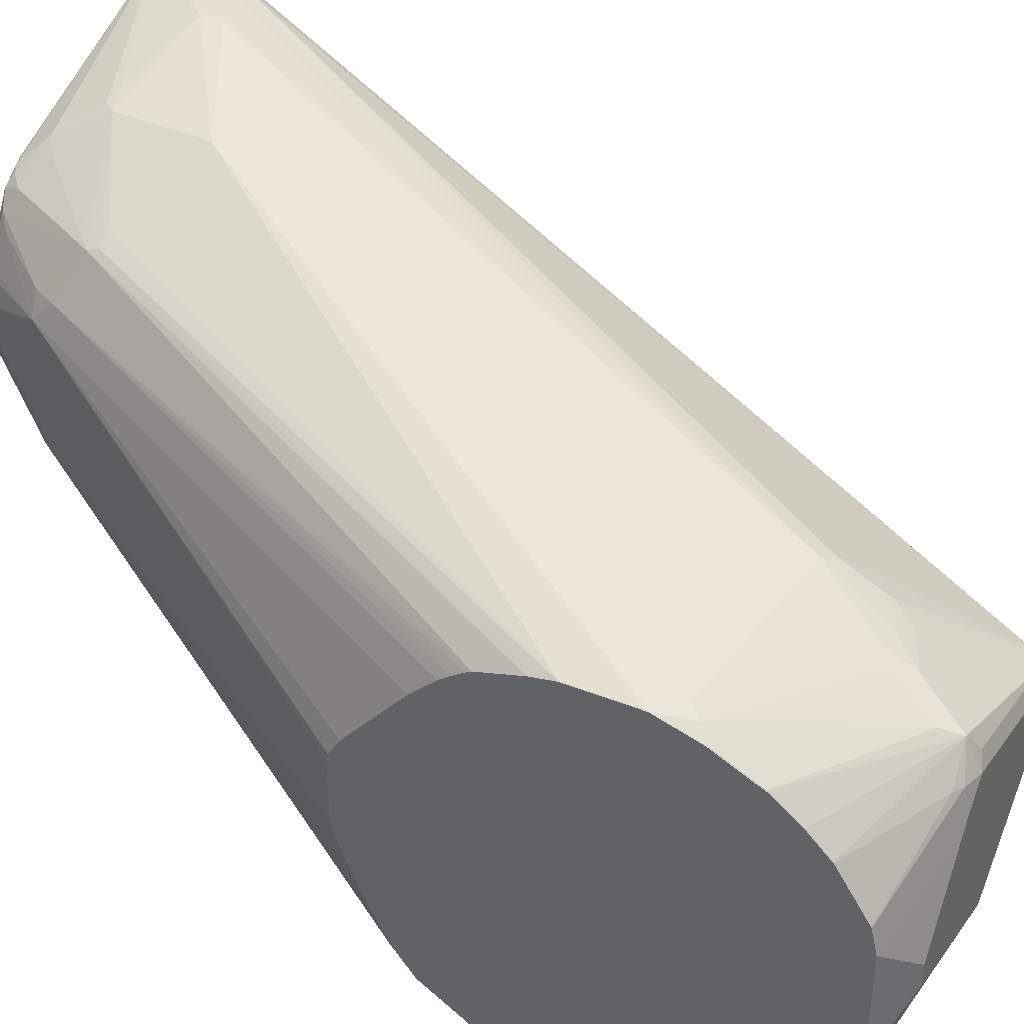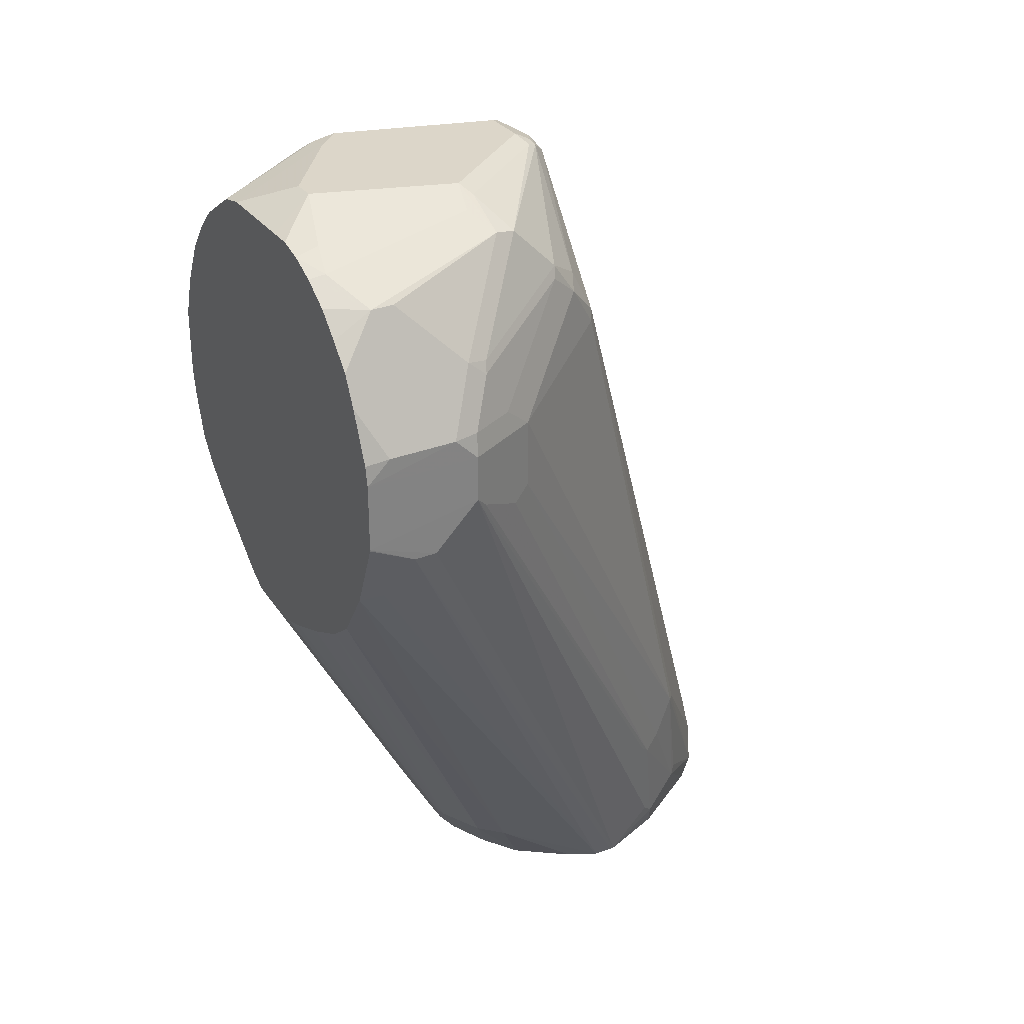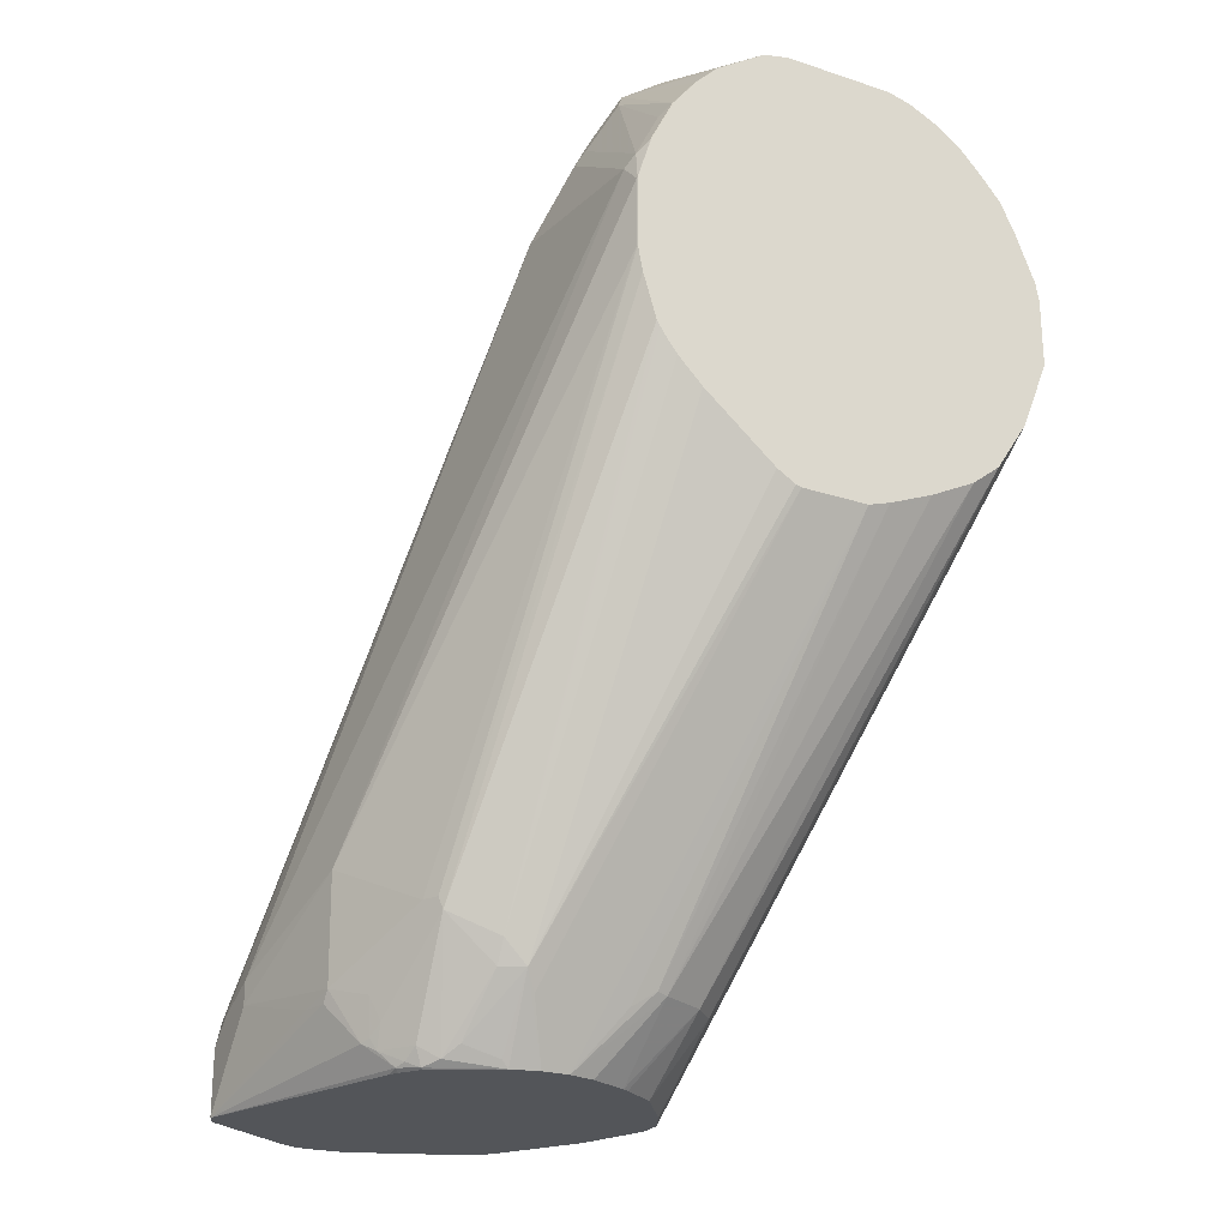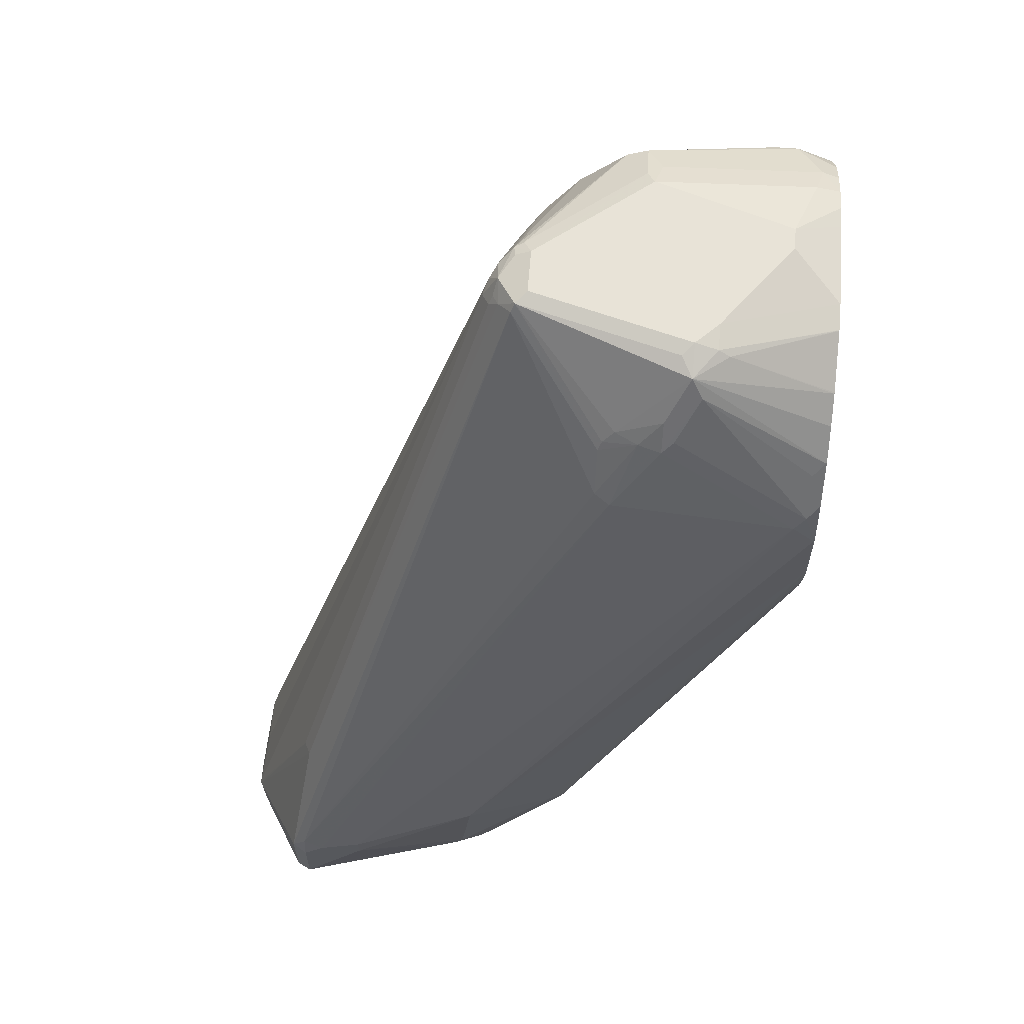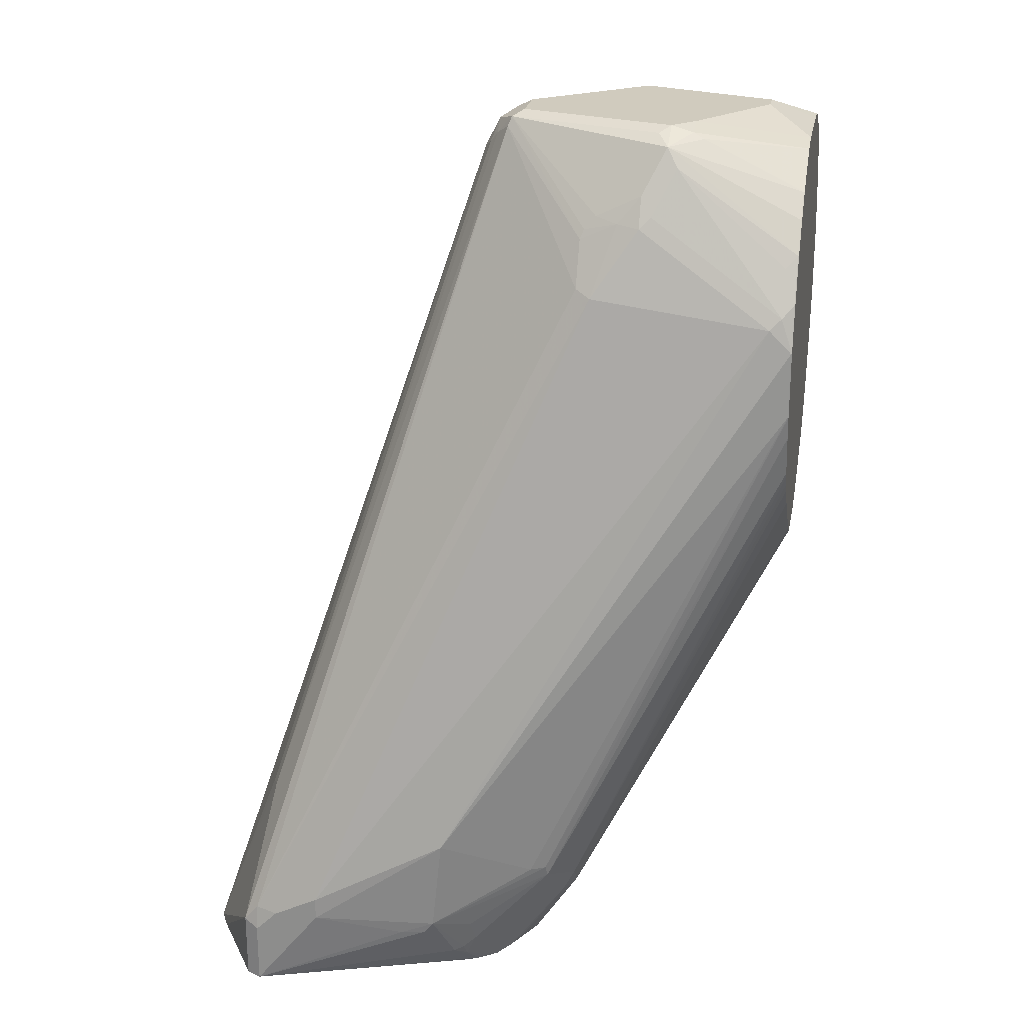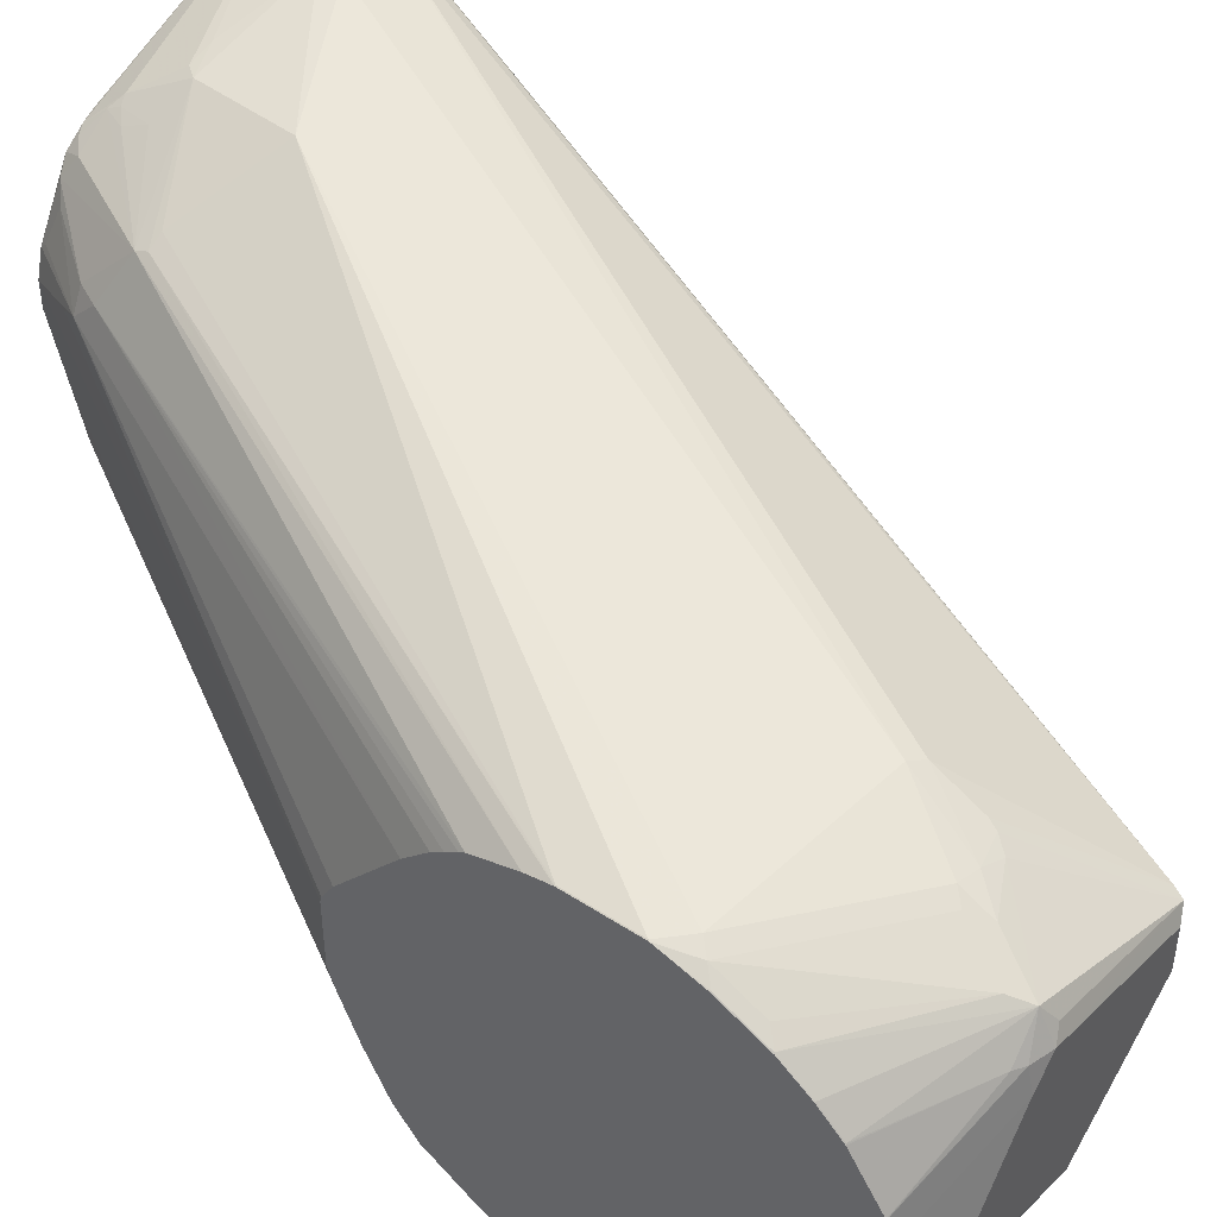
<metadata>
{"format":"obj","ext":"obj","renderer":"f3d","projection":"perspective","resolution":1024,"background":"white","views":[{"elev":39.6,"azim":116.4,"up":"+Z"},{"elev":30.2,"azim":150.5,"up":"+Y"},{"elev":-24.0,"azim":61.3,"up":"+Y"},{"elev":61.8,"azim":4.5,"up":"+Y"},{"elev":23.4,"azim":10.5,"up":"+Y"},{"elev":46.8,"azim":126.5,"up":"+Z"}]}
</metadata>
<code>
v -0.6682 -0.1007 0.1144
v -0.6728 -0.1007 0.119
v -0.5248 0.3661 0.04274
v -0.5263 0.3753 0.04578
v -0.746 -0.2105 0.1923
v -0.7384 -0.238 0.177
v -0.6896 -0.2014 0.1343
v -0.6865 -0.2105 0.1327
v -0.6468 -0.1281 0.1038
v -0.6316 -0.1373 0.09612
v -0.4272 0.2746 -0.02438
v -0.4272 0.3295 -0.02438
v -0.4119 0.2654 -0.03203
v -0.4028 0.3295 -0.03661
v -0.4051 0.3478 -0.03203
v -0.3662 0.3295 -0.05492
v -0.3685 0.3478 -0.05034
v -0.3478 0.3478 -0.05492
v -0.3868 0.3845 -0.03203
v -0.3723 0.3966 -0.03049
v -0.3891 0.3936 -0.02745
v -0.4783 0.4211 0.0229
v -0.5004 0.4028 0.03055
v -0.4806 0.4302 0.02747
v -0.444 0.4668 0.02747
v -0.5263 0.4851 0.1373
v -0.508 0.4119 0.04578
v -0.5377 0.476 0.1464
v -0.537 0.4821 0.1648
v -0.5248 0.4882 0.1464
v -0.5126 0.4943 0.1464
v -0.5218 0.4897 0.1922
v -0.5126 0.4943 0.1831
v -0.3845 0.4943 0.2197
v -0.3936 0.4897 0.2288
v -0.3845 0.4821 0.2441
v -0.4394 0.4271 0.2624
v -0.4028 0.4454 0.2624
v -0.4211 0.4233 0.27
v -0.4485 0.4165 0.2655
v -0.4516 0.4088 0.2685
v -0.5248 0.4821 0.1953
v -0.4516 0.3722 0.2868
v -0.4394 0.3661 0.2929
v -0.4028 0.4211 0.2746
v -0.3753 0.4668 0.2517
v -0.3936 0.4302 0.27
v -0.293 0.3478 0.2929
v -0.659 -0.1648 0.4028
v -0.5492 -0.1099 0.3844
v -0.659 -0.1831 0.4028
v -0.5584 -0.1922 0.3799
v -0.5858 -0.2014 0.3844
v -0.5653 -0.2014 0.3799
v -0.714 -0.2528 0.4028
v -0.6957 -0.1831 0.4028
v -0.714 -0.1808 0.3982
v -0.714 -0.2014 0.4028
v -0.7262 -0.2528 0.3967
v -0.7763 -0.2528 0.3112
v -0.7757 -0.2528 0.3135
v -0.714 -0.09154 0.3295
v -0.5492 0.4577 0.1648
v -0.7079 -0.08545 0.3417
v -0.7262 -0.1953 0.3967
v -0.768 -0.2528 0.3287
v -0.5355 0.4737 0.1831
v -0.54 0.4714 0.1739
v -0.5431 0.4638 0.1769
v -0.5446 0.4668 0.1556
v -0.7643 -0.2105 0.2288
v -0.7689 -0.2197 0.238
v -0.7689 -0.2197 0.2746
v -0.7763 -0.2528 0.2929
v -0.7736 -0.2528 0.2707
v -0.7745 -0.2528 0.2746
v -0.7506 -0.238 0.2014
v -0.7445 -0.2502 0.1953
v -0.7412 -0.2528 0.191
v -0.7414 -0.2471 0.1877
v -0.7371 -0.2528 0.1838
v -0.7262 -0.2528 0.1709
v -0.6023 -0.2528 0.1062
v -0.6582 -0.2528 0.1277
v -0.6499 -0.2288 0.1144
v -0.6224 -0.1281 0.09155
v -0.6407 -0.2197 0.1099
v -0.3662 0.2929 -0.05492
v -0.3753 0.2838 -0.05034
v -0.274 0.3295 -0.05523
v -0.293 0.3478 -0.05492
v -0.274 0.3453 -0.05239
v -0.274 0.4088 -0.02438
v -0.274 0.3843 -0.03645
v -0.2746 0.3845 -0.03661
v -0.3296 0.4211 -0.0183
v -0.3051 0.4454 -0.006067
v -0.274 0.4282 -0.007172
v -0.274 0.4466 0.01114
v -0.274 0.4612 0.03312
v -0.274 0.471 0.05423
v -0.2868 0.4638 0.03055
v -0.4272 0.4699 0.02444
v -0.415 0.4821 0.04882
v -0.293 0.476 0.05494
v -0.274 0.4758 0.0734
v -0.274 0.476 0.09156
v -0.3112 0.4943 0.1099
v -0.274 0.476 0.164
v -0.274 0.4714 0.1846
v -0.3662 0.4897 0.222
v -0.3662 0.4943 0.2014
v -0.3112 0.4943 0.1282
v -0.4211 0.4943 0.07325
v -0.4272 0.4882 0.06105
v -0.5187 0.4882 0.1343
v -0.3235 0.4454 -0.006067
v -0.357 0.4851 0.2243
v -0.2746 0.4714 0.1853
v -0.274 0.471 0.1855
v -0.274 0.4457 0.225
v -0.2746 0.4454 0.2258
v -0.274 0.4269 0.2438
v -0.2746 0.4271 0.2441
v -0.2746 0.4028 0.2632
v -0.274 0.4034 0.2623
v -0.274 0.3302 0.2926
v -0.274 0.3654 0.2813
v -0.2746 0.3661 0.2815
v -0.2838 0.357 0.2883
v -0.2746 0.3295 0.2929
v -0.2746 0.2746 0.2929
v -0.2838 0.3936 0.27
v -0.476 -0.1464 0.3478
v -0.4638 -0.1464 0.3417
v -0.274 0.2746 0.2926
v -0.274 0.2548 0.2887
v -0.274 0.2154 0.2754
v -0.274 0.2197 0.278
v -0.444 -0.1739 0.3021
v -0.4623 -0.1556 0.3387
v -0.5286 -0.2014 0.3615
v -0.5248 -0.2197 0.3539
v -0.5332 -0.238 0.3524
v -0.5355 -0.2288 0.357
v -0.5431 -0.2319 0.36
v -0.5248 -0.2502 0.3417
v -0.5172 -0.2471 0.3387
v -0.5065 -0.238 0.3356
v -0.4989 -0.2471 0.3204
v -0.5103 -0.2517 0.3295
v -0.5132 -0.2528 0.3295
v -0.5109 -0.2528 0.3273
v -0.5269 -0.2528 0.3387
v -0.5344 -0.2528 0.3424
v -0.476 -0.2528 0.2563
v -0.482 -0.2528 0.278
v -0.4875 -0.238 0.3112
v -0.4806 -0.2471 0.2837
v -0.444 -0.1922 0.2837
v -0.4516 -0.2075 0.2746
v -0.274 0.1194 0.1648
v -0.274 0.1205 0.1694
v -0.274 0.1296 0.1844
v -0.274 0.1775 0.2422
v -0.274 0.1972 0.2619
v -0.274 0.206 0.2688
v -0.274 0.1772 -0.00583
v -0.274 0.2182 -0.03246
v -0.274 0.2757 -0.05523
v -0.3296 0.2563 -0.05492
v -0.3112 0.2563 -0.05492
v -0.274 0.2746 -0.05515
v -0.293 0.2197 -0.03661
v -0.5829 -0.2528 0.1069
v -0.4852 -0.1968 0.119
v -0.5584 -0.2528 0.119
v -0.5988 -0.2528 0.1062
v -0.5163 -0.2528 0.1502
v -0.4947 -0.2528 0.1831
v -0.476 -0.2528 0.2345
v -0.274 0.1194 0.1099
v -0.4516 -0.2075 0.2014
v -0.4455 -0.1953 0.1831
v -0.4485 -0.1968 0.174
v -0.4806 -0.2528 0.2139
v -0.4669 -0.1968 0.1373
v -0.4976 -0.2528 0.178
v -0.274 0.1588 0.01761
v -0.274 0.1401 0.05494
v -0.274 0.1252 0.09156
v -0.4531 -0.1922 0.3021
f 145 144 143
f 146 52 54
f 145 143 142
f 145 142 52
f 146 55 147
f 145 52 146
f 145 146 144
f 146 54 55
f 143 144 141
f 137 135 141
f 142 141 52
f 52 134 50
f 135 134 52
f 135 52 141
f 139 137 141
f 139 141 140
f 139 140 138
f 137 138 136
f 139 138 137
f 143 141 142
f 144 146 147
f 153 154 156
f 149 144 148
f 157 156 160
f 137 136 135
f 157 160 159
f 157 159 158
f 157 158 150
f 157 150 151
f 157 151 153
f 157 153 156
f 154 55 156
f 155 147 55
f 155 55 154
f 155 154 147
f 152 147 154
f 152 154 153
f 152 153 151
f 152 151 147
f 148 147 151
f 149 148 151
f 149 151 150
f 149 150 141
f 149 141 144
f 148 144 147
f 135 136 132
f 111 34 36
f 132 50 134
f 122 124 123
f 122 123 121
f 122 121 118
f 118 121 120
f 118 120 119
f 118 119 111
f 118 111 36
f 114 34 113
f 31 34 114
f 122 36 124
f 116 26 31
f 96 18 20
f 117 103 97
f 117 97 96
f 117 96 20
f 117 20 103
f 21 103 20
f 21 25 103
f 115 103 25
f 160 156 161
f 116 25 26
f 135 132 134
f 122 118 36
f 124 125 126
f 125 36 46
f 133 130 125
f 133 125 46
f 133 46 130
f 130 46 47
f 130 47 48
f 131 130 48
f 131 48 50
f 131 50 132
f 124 36 125
f 131 132 127
f 130 127 129
f 130 129 125
f 126 125 129
f 128 126 129
f 128 129 127
f 128 127 126
f 126 127 121
f 123 126 121
f 123 124 126
f 131 127 130
f 160 161 162
f 75 83 60
f 163 164 160
f 83 156 60
f 169 168 176
f 161 156 162
f 182 162 156
f 183 184 182
f 184 185 191
f 184 191 182
f 182 191 162
f 191 168 162
f 60 156 55
f 189 168 191
f 190 191 185
f 190 185 189
f 189 185 187
f 189 187 168
f 187 176 168
f 179 177 176
f 179 176 187
f 188 180 179
f 188 179 187
f 190 189 191
f 188 187 180
f 107 127 90
f 110 121 107
f 115 25 116
f 12 1 3
f 12 3 23
f 3 4 23
f 43 57 44
f 42 57 43
f 67 69 64
f 63 64 69
f 63 73 60
f 121 127 107
f 8 82 6
f 192 140 141
f 192 141 150
f 192 150 158
f 192 158 160
f 192 160 140
f 93 107 90
f 110 111 119
f 120 110 119
f 120 121 110
f 158 159 160
f 163 160 162
f 180 187 185
f 186 180 185
f 170 172 171
f 170 171 88
f 170 88 90
f 170 90 169
f 169 90 168
f 168 90 162
f 162 90 127
f 132 136 127
f 136 138 127
f 173 172 170
f 138 162 127
f 166 165 138
f 167 166 138
f 167 138 140
f 167 140 166
f 166 140 165
f 165 140 160
f 164 165 160
f 164 162 165
f 163 162 164
f 165 162 138
f 186 181 180
f 173 169 172
f 174 172 169
f 186 185 181
f 181 185 184
f 181 184 183
f 181 183 182
f 15 12 23
f 181 182 156
f 181 156 180
f 180 156 179
f 179 156 177
f 173 170 169
f 177 156 83
f 171 172 83
f 178 83 172
f 178 172 175
f 178 175 83
f 175 177 83
f 175 176 177
f 175 169 176
f 174 169 175
f 174 175 172
f 171 83 88
f 115 116 31
f 40 37 32
f 115 114 103
f 51 52 50
f 51 50 49
f 49 50 48
f 49 48 44
f 45 44 48
f 45 48 47
f 45 47 46
f 45 46 36
f 45 36 38
f 45 38 39
f 45 39 44
f 39 43 44
f 41 43 39
f 41 42 43
f 41 32 42
f 40 32 41
f 40 41 39
f 40 39 37
f 37 39 38
f 53 52 51
f 53 54 52
f 53 55 54
f 53 51 55
f 42 65 57
f 65 58 57
f 65 59 58
f 66 61 59
f 66 59 65
f 66 65 61
f 61 65 64
f 62 61 64
f 62 64 63
f 37 38 36
f 62 63 60
f 61 60 59
f 59 60 55
f 59 55 58
f 56 58 55
f 56 57 58
f 56 44 57
f 49 44 56
f 49 56 55
f 51 49 55
f 62 60 61
f 37 36 32
f 35 32 36
f 35 36 34
f 17 18 16
f 17 16 15
f 15 16 14
f 15 14 12
f 12 14 13
f 12 13 11
f 12 11 1
f 9 1 11
f 9 11 10
f 19 18 17
f 9 10 8
f 7 1 8
f 7 8 6
f 7 6 1
f 2 1 6
f 2 6 5
f 2 5 4
f 2 4 3
f 2 3 1
f 115 31 114
f 9 8 1
f 42 64 65
f 19 20 18
f 19 22 21
f 35 34 32
f 33 32 34
f 33 31 32
f 31 29 32
f 30 29 31
f 30 31 26
f 30 26 29
f 29 26 28
f 28 26 27
f 19 21 20
f 28 27 4
f 24 23 27
f 24 27 26
f 24 26 25
f 24 25 21
f 22 24 21
f 22 23 24
f 22 15 23
f 22 17 15
f 19 17 22
f 27 23 4
f 42 67 64
f 33 34 31
f 29 67 32
f 100 101 99
f 100 99 97
f 98 97 99
f 98 99 93
f 98 93 97
f 95 97 93
f 95 96 97
f 95 18 96
f 95 91 18
f 100 102 101
f 95 92 91
f 94 95 93
f 94 93 92
f 92 93 90
f 92 90 91
f 91 90 18
f 16 18 90
f 16 90 88
f 13 10 11
f 89 86 10
f 94 92 95
f 89 10 13
f 100 97 102
f 102 104 105
f 104 103 114
f 42 32 67
f 104 114 105
f 108 106 105
f 108 105 114
f 108 114 113
f 109 108 113
f 112 109 113
f 112 113 34
f 102 103 104
f 112 34 111
f 109 111 110
f 109 110 107
f 109 107 108
f 108 107 106
f 106 107 93
f 99 106 93
f 101 106 99
f 101 105 106
f 101 102 105
f 112 111 109
f 89 13 14
f 102 97 103
f 89 16 88
f 78 79 75
f 78 75 77
f 77 75 72
f 76 74 72
f 76 72 75
f 76 75 74
f 74 75 60
f 74 73 72
f 72 73 63
f 80 79 78
f 72 63 70
f 71 70 4
f 28 4 70
f 29 28 70
f 29 70 63
f 68 29 63
f 68 63 69
f 89 14 16
f 68 69 67
f 68 67 29
f 72 70 71
f 80 81 79
f 74 60 73
f 8 10 85
f 87 86 88
f 80 6 81
f 87 88 83
f 87 83 85
f 87 85 86
f 86 85 10
f 8 85 82
f 84 82 85
f 84 85 83
f 84 83 82
f 89 88 86
f 78 77 6
f 79 82 75
f 81 82 79
f 81 6 82
f 5 71 4
f 5 6 71
f 72 71 6
f 77 72 6
f 82 83 75
f 80 78 6

</code>
